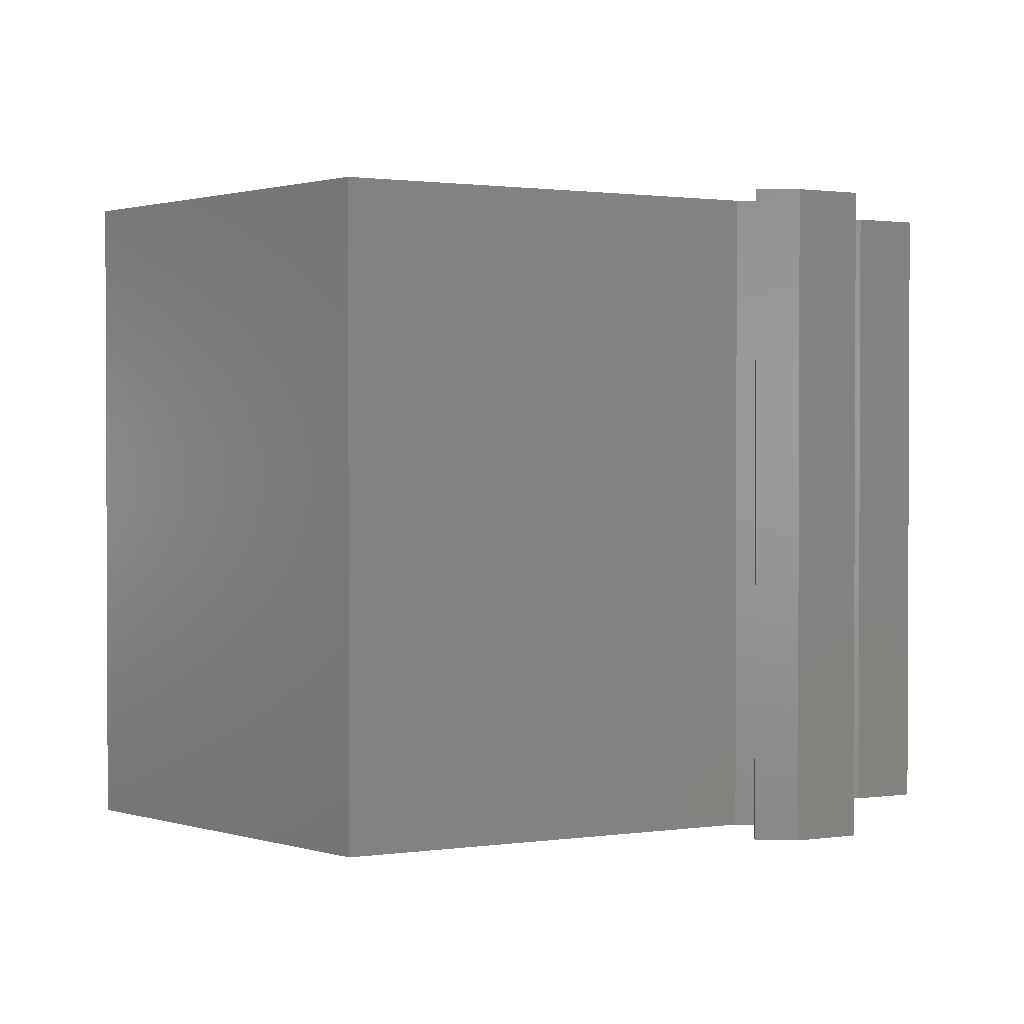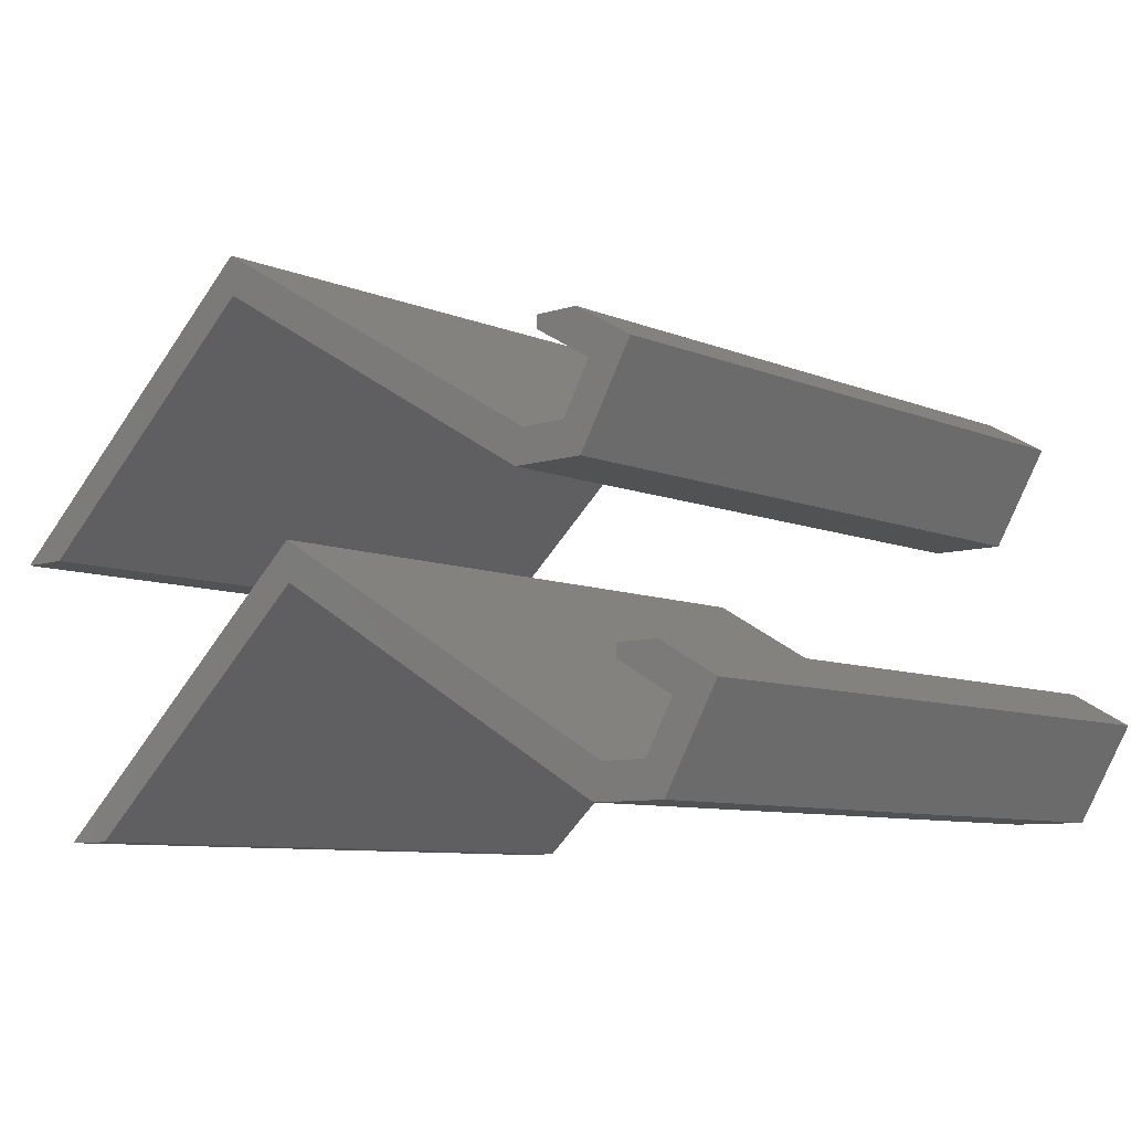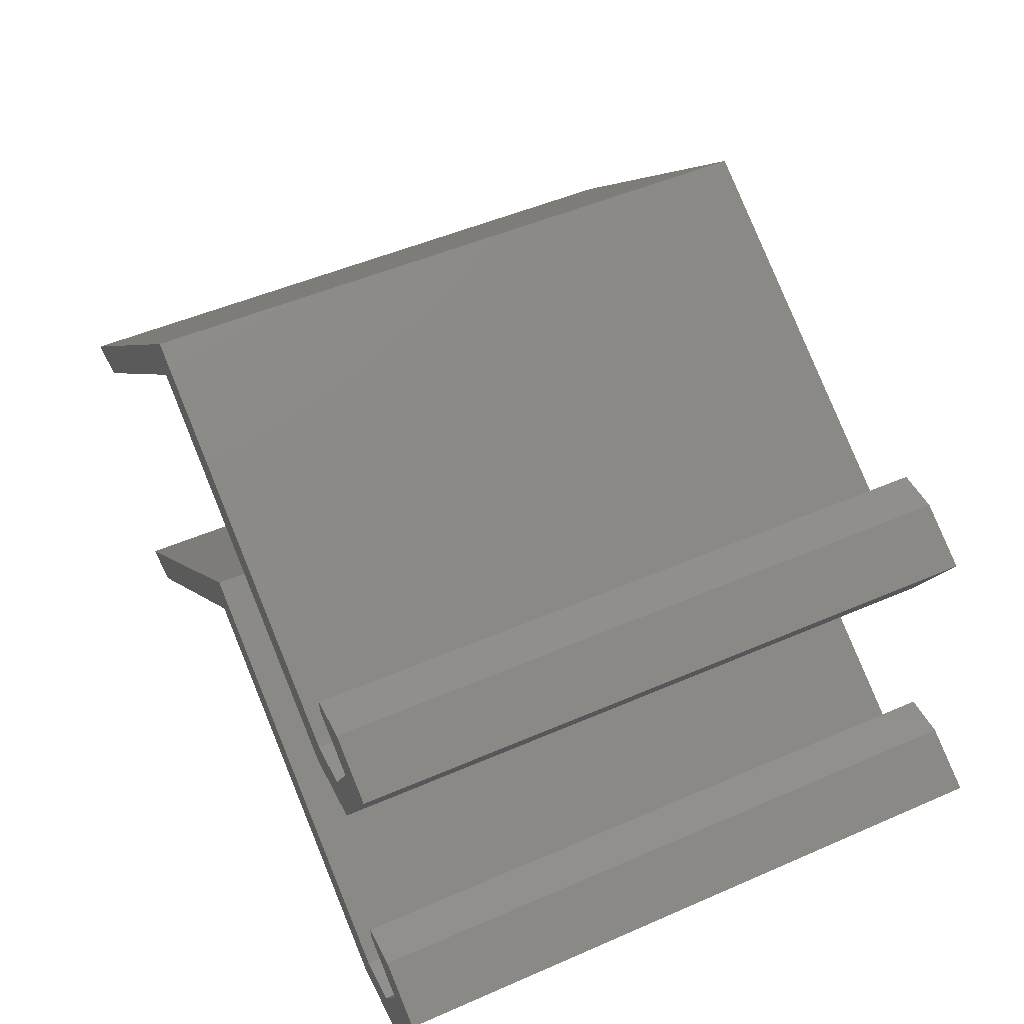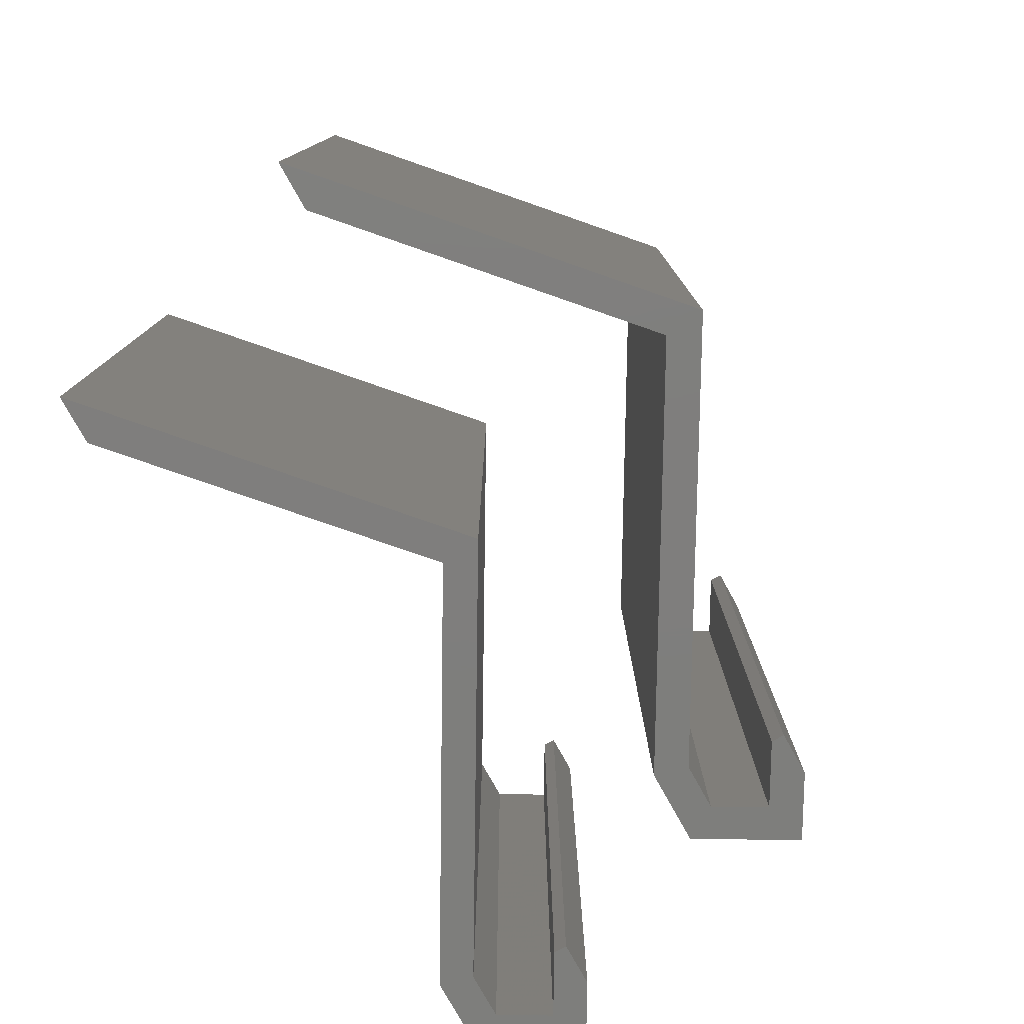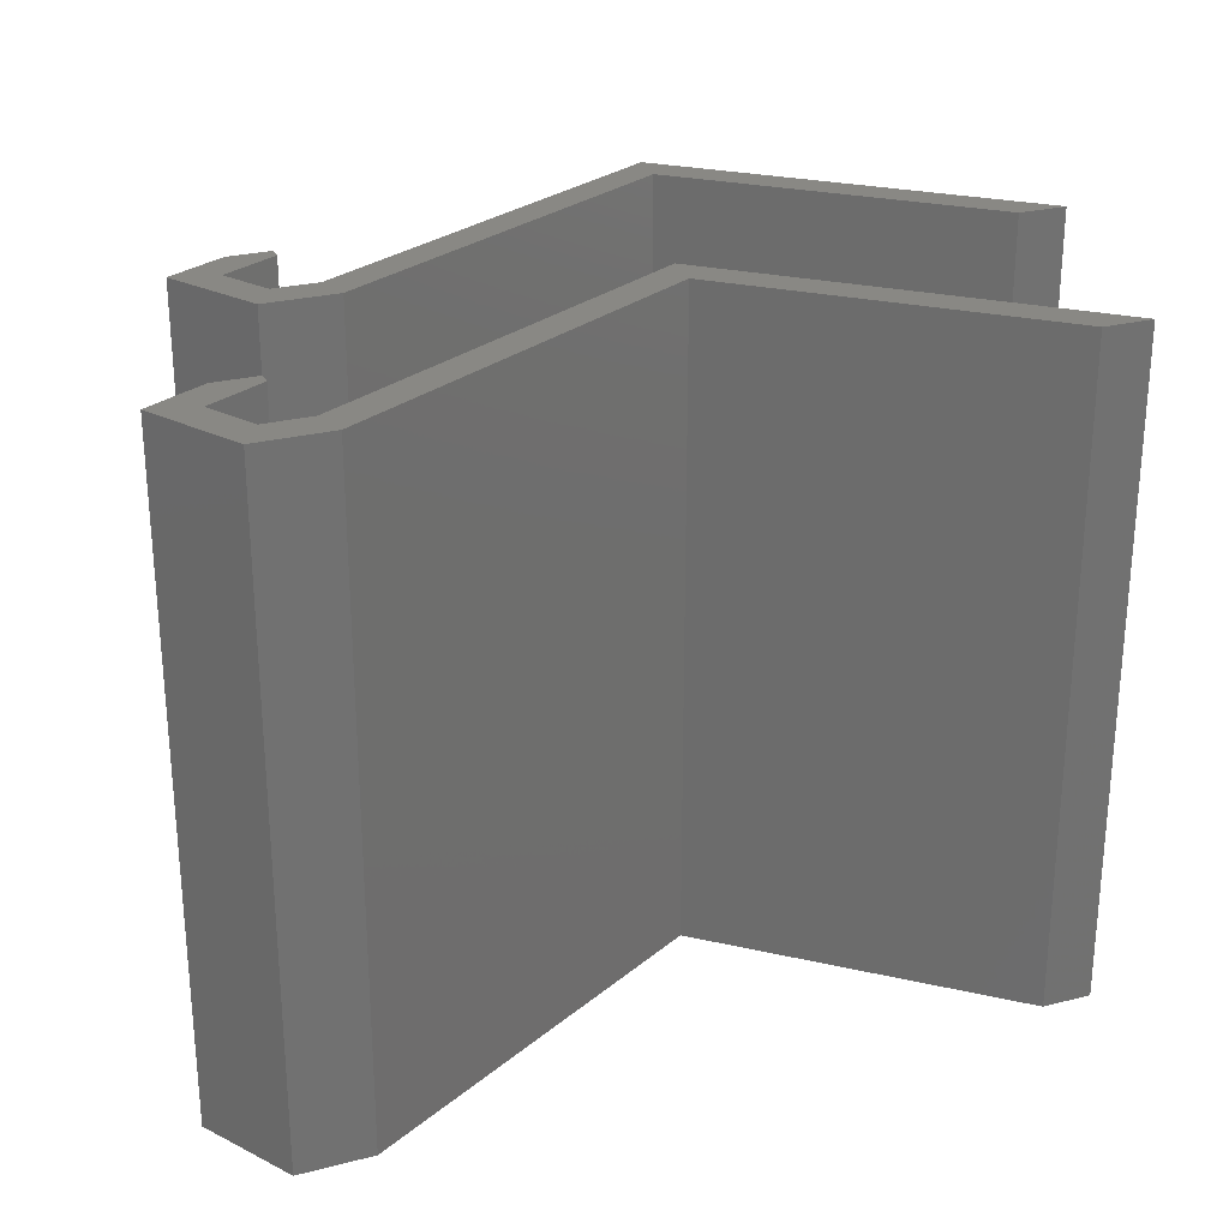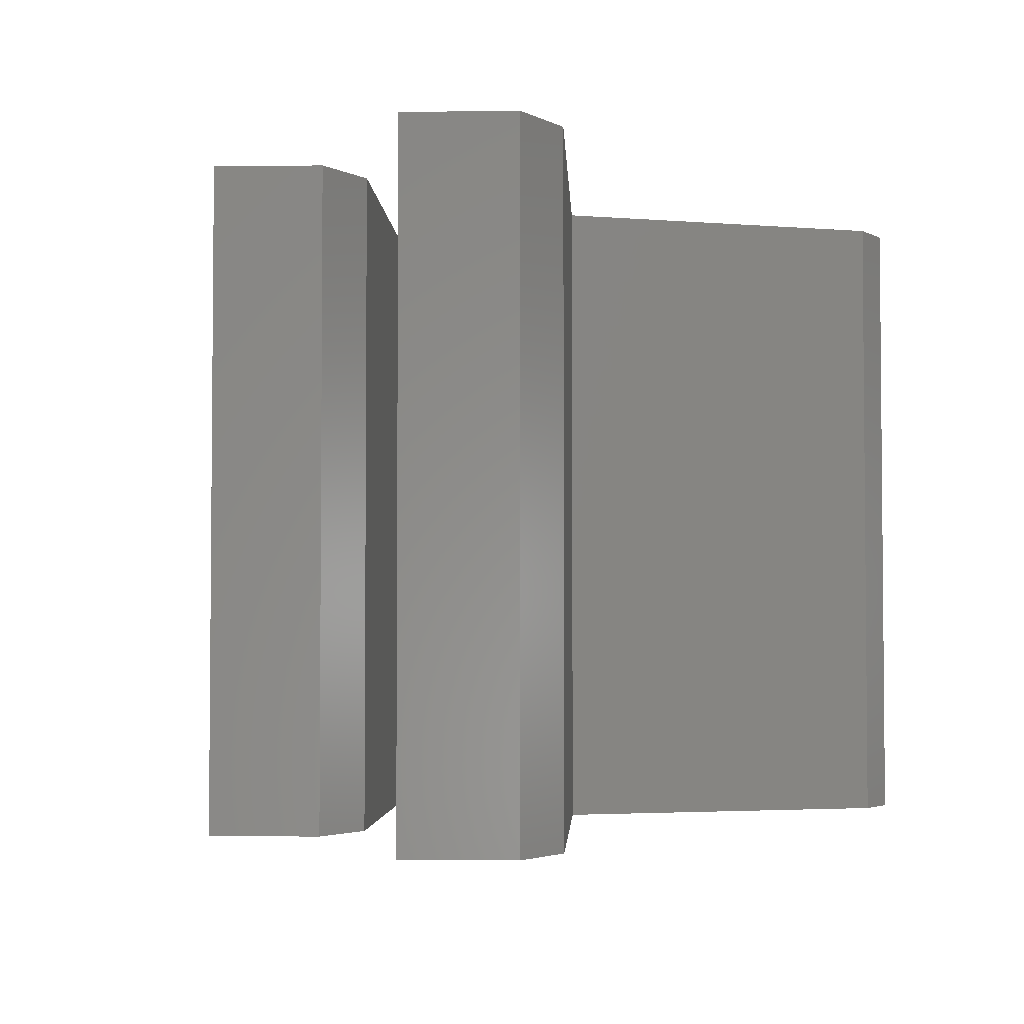
<metadata>
{"format":"stl","ext":"stl","renderer":"f3d","projection":"perspective","resolution":1024,"background":"white","views":[{"elev":1.3,"azim":-176.2,"up":"+Z"},{"elev":-8.3,"azim":-138.7,"up":"+Y"},{"elev":48.7,"azim":-116.0,"up":"+Y"},{"elev":-78.2,"azim":119.2,"up":"+Z"},{"elev":26.4,"azim":-21.9,"up":"+Z"},{"elev":-3.2,"azim":-57.4,"up":"+Z"}]}
</metadata>
<code>
# stl→obj: 52 verts, 96 faces
v -52.26 -21.99 100
v -60.98 -27.03 0
v -52.26 -21.99 0
v -60.98 -27.03 100
v -56.72 -34.42 100
v -56.72 -34.42 0
v -59.6 -39.42 100
v -67.81 -25.2 100
v -48.44 -39.42 100
v -49.78 -34.42 100
v 8.062 -1.023 100
v 7.437 -7.157 100
v 47.11 -42.42 100
v 54.63 -42.42 100
v -58.84 -20.02 100
v -52.26 -20.02 100
v -49.78 -34.42 0
v -52.26 -20.02 0
v 54.63 -42.42 0
v 8.062 -1.023 0
v -58.84 -20.02 0
v -67.81 -25.2 0
v -59.6 -39.42 0
v -48.44 -39.42 0
v 7.437 -7.157 0
v 47.11 -42.42 0
v -39.09 21.44 100
v -47.8 16.41 0
v -39.09 21.44 0
v -47.8 16.41 100
v -43.54 9.023 100
v -43.54 9.023 0
v -46.43 4.023 100
v -54.63 18.24 100
v -35.26 4.023 100
v -36.6 9.023 100
v 21.24 42.42 100
v 20.61 36.28 100
v 60.29 1.023 100
v 67.81 1.023 100
v -45.66 23.42 100
v -39.09 23.42 100
v -36.6 9.023 0
v -39.09 23.42 0
v 67.81 1.023 0
v 21.24 42.42 0
v -45.66 23.42 0
v -54.63 18.24 0
v -46.43 4.023 0
v -35.26 4.023 0
v 20.61 36.28 0
v 60.29 1.023 0
f 1 2 3
f 2 1 4
f 2 5 6
f 5 2 4
f 7 4 8
f 4 7 5
f 5 7 9
f 5 9 10
f 10 9 11
f 11 9 12
f 11 12 13
f 11 13 14
f 4 15 8
f 15 4 1
f 15 1 16
f 5 17 6
f 17 5 10
f 18 1 3
f 1 18 16
f 11 19 20
f 19 11 14
f 15 18 21
f 18 15 16
f 10 20 17
f 20 10 11
f 21 2 22
f 2 21 3
f 3 21 18
f 2 23 22
f 23 2 6
f 23 6 24
f 24 6 17
f 24 17 20
f 24 20 25
f 25 20 26
f 26 20 19
f 8 21 22
f 21 8 15
f 7 22 23
f 22 7 8
f 9 23 24
f 23 9 7
f 12 24 25
f 24 12 9
f 14 26 19
f 26 14 13
f 13 25 26
f 25 13 12
f 27 28 29
f 28 27 30
f 28 31 32
f 31 28 30
f 33 30 34
f 30 33 31
f 31 33 35
f 31 35 36
f 36 35 37
f 37 35 38
f 37 38 39
f 37 39 40
f 30 41 34
f 41 30 27
f 41 27 42
f 31 43 32
f 43 31 36
f 44 27 29
f 27 44 42
f 37 45 46
f 45 37 40
f 41 44 47
f 44 41 42
f 36 46 43
f 46 36 37
f 47 28 48
f 28 47 29
f 29 47 44
f 28 49 48
f 49 28 32
f 49 32 50
f 50 32 43
f 50 43 46
f 50 46 51
f 51 46 52
f 52 46 45
f 34 47 48
f 47 34 41
f 33 48 49
f 48 33 34
f 35 49 50
f 49 35 33
f 38 50 51
f 50 38 35
f 40 52 45
f 52 40 39
f 39 51 52
f 51 39 38

</code>
